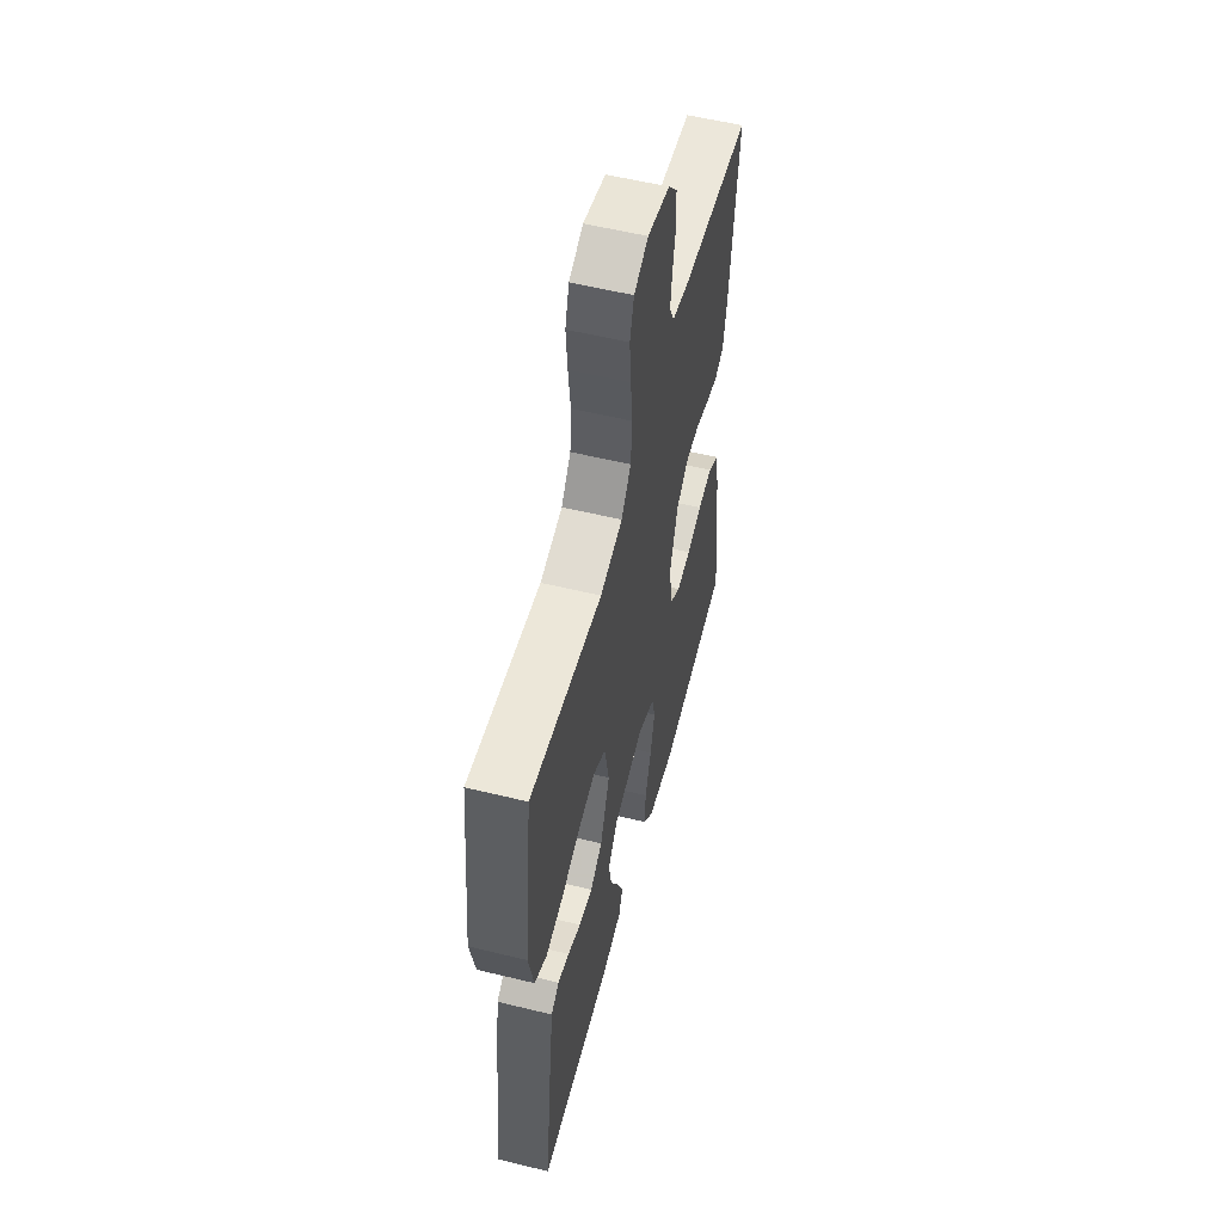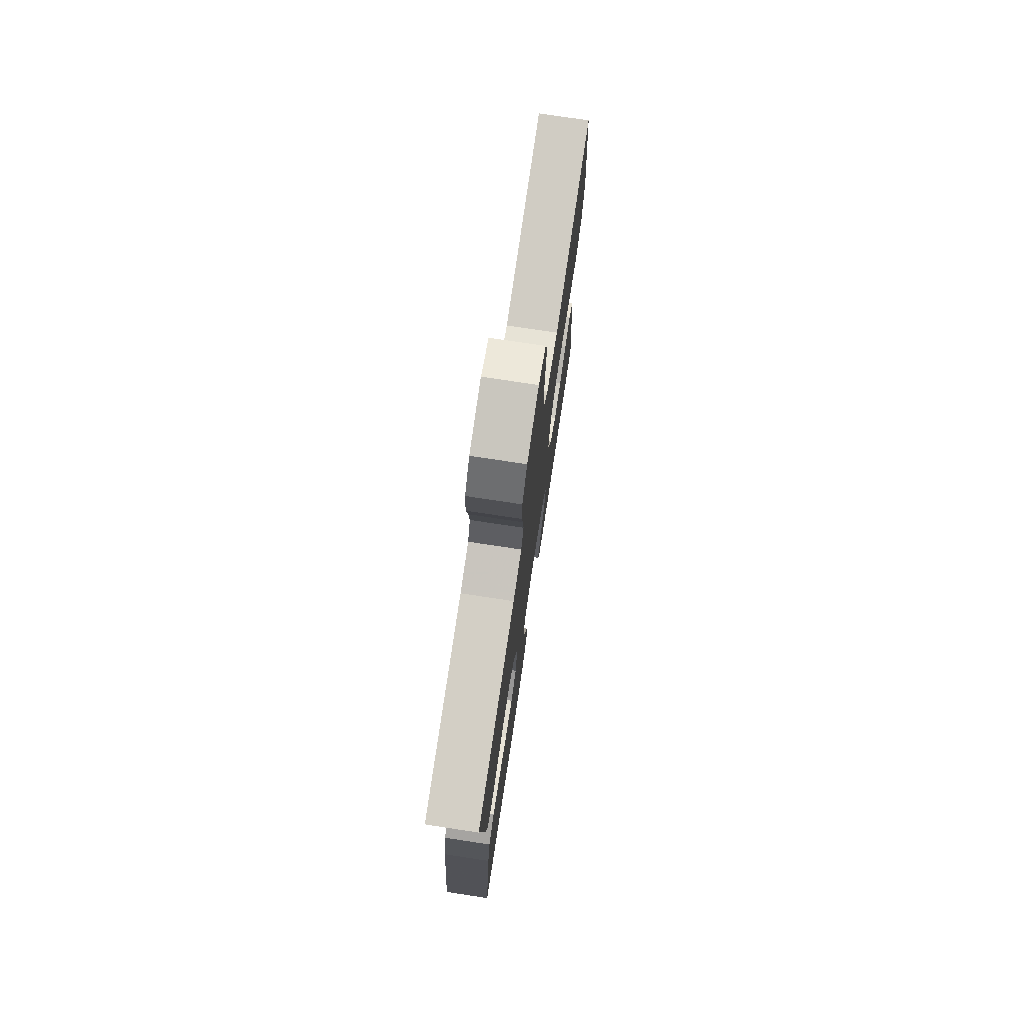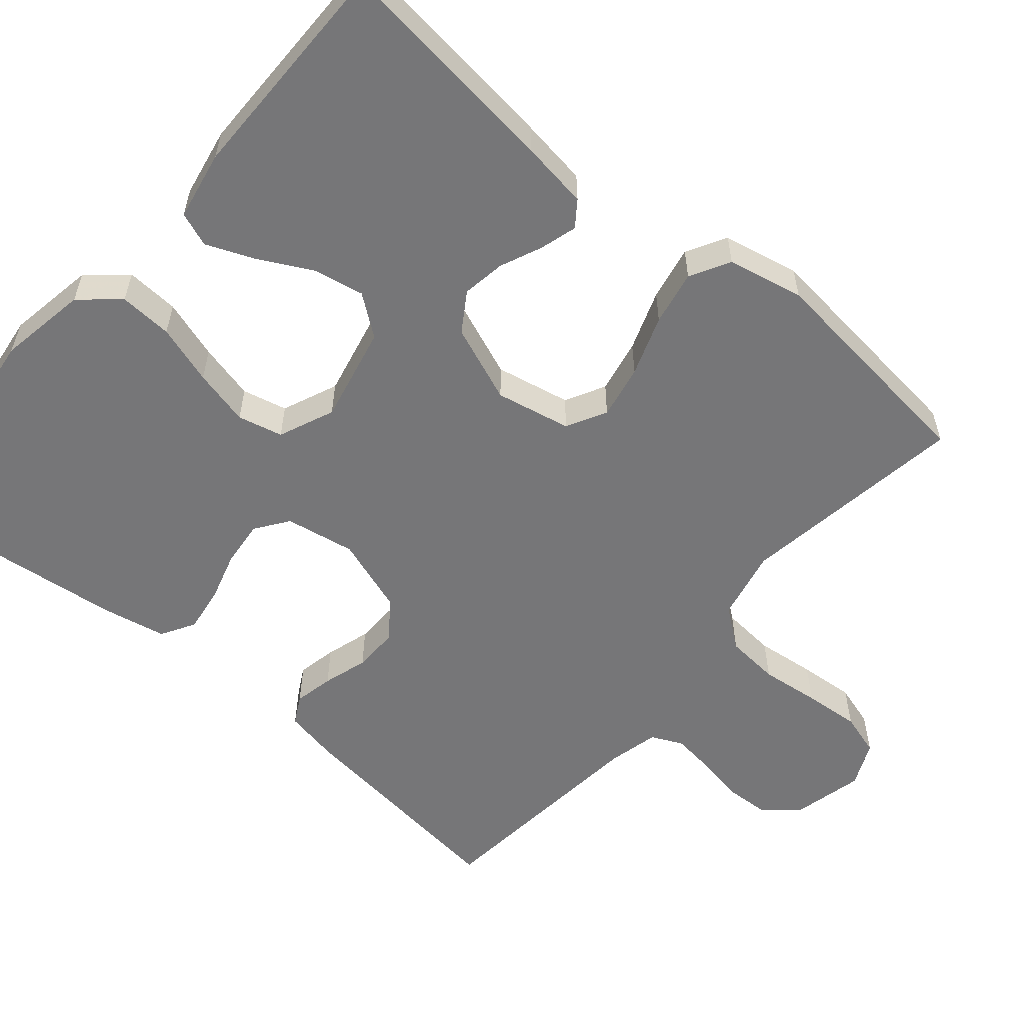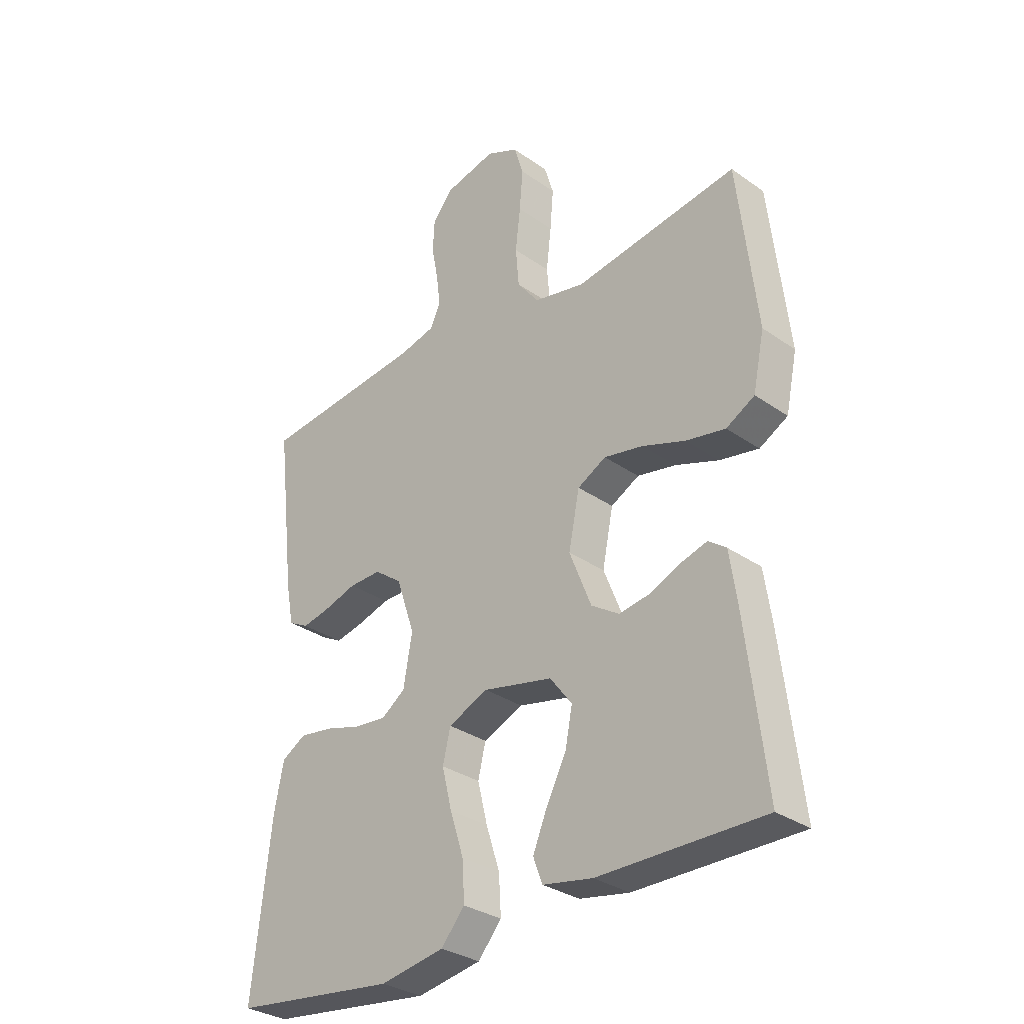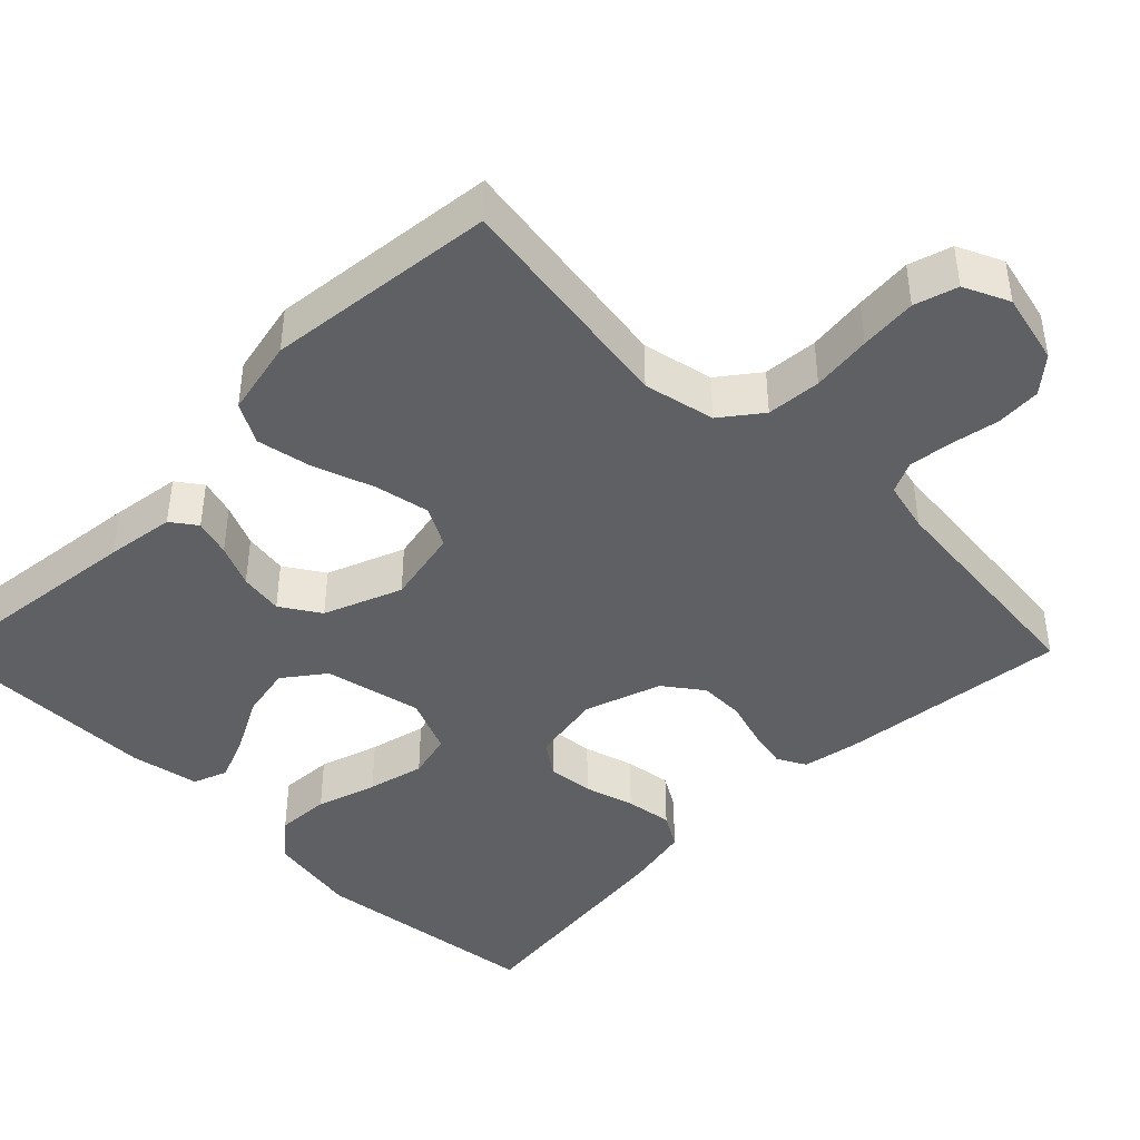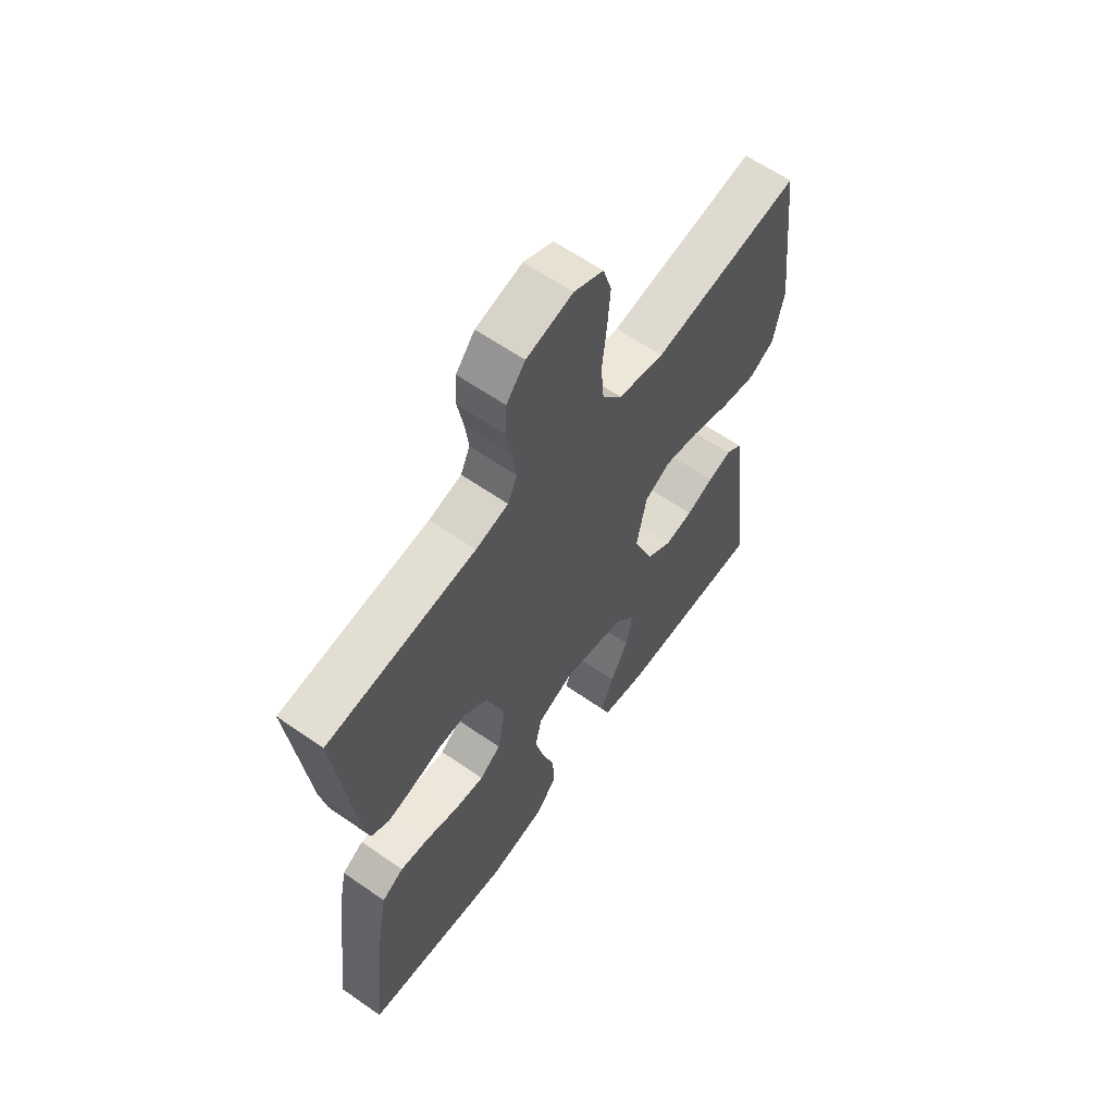
<metadata>
{"format":"obj","ext":"obj","renderer":"f3d","projection":"perspective","resolution":1024,"background":"white","views":[{"elev":56.0,"azim":-75.6,"up":"+Z"},{"elev":75.4,"azim":98.6,"up":"+Z"},{"elev":-56.9,"azim":-130.3,"up":"+Y"},{"elev":-31.5,"azim":-134.8,"up":"+Z"},{"elev":-43.3,"azim":-44.8,"up":"+Y"},{"elev":61.6,"azim":125.3,"up":"+Z"}]}
</metadata>
<code>
v 0.5 0.07 -0.5
v 0.2 0.07 -0.538
v 0.083 0.07 -0.518
v 0.04 0.07 -0.468
v 0.044 0.07 -0.398
v 0.069 0.07 -0.32
v 0.087 0.07 -0.246
v 0.073 0.07 -0.187
v 0 0.07 -0.156
v -0.127 0.07 -0.184
v -0.167 0.07 -0.237
v -0.154 0.07 -0.304
v -0.118 0.07 -0.373
v -0.092 0.07 -0.436
v -0.109 0.07 -0.481
v -0.2 0.07 -0.498
v -0.5 0.07 -0.5
v -0.464 0.07 -0.2
v -0.451 0.07 -0.111
v -0.418 0.07 -0.087
v -0.37 0.07 -0.101
v -0.315 0.07 -0.125
v -0.258 0.07 -0.134
v -0.207 0.07 -0.101
v -0.167 0.07 0
v -0.187 0.07 0.099
v -0.239 0.07 0.127
v -0.31 0.07 0.113
v -0.389 0.07 0.085
v -0.461 0.07 0.071
v -0.513 0.07 0.1
v -0.534 0.07 0.2
v -0.5 0.07 0.5
v -0.2 0.07 0.455
v -0.107 0.07 0.475
v -0.067 0.07 0.527
v -0.061 0.07 0.598
v -0.07 0.07 0.676
v -0.076 0.07 0.75
v -0.059 0.07 0.806
v 0 0.07 0.833
v 0.093 0.07 0.811
v 0.131 0.07 0.766
v 0.134 0.07 0.707
v 0.122 0.07 0.644
v 0.115 0.07 0.588
v 0.134 0.07 0.547
v 0.2 0.07 0.531
v 0.5 0.07 0.5
v 0.465 0.07 0.2
v 0.451 0.07 0.127
v 0.414 0.07 0.107
v 0.362 0.07 0.118
v 0.303 0.07 0.136
v 0.244 0.07 0.137
v 0.194 0.07 0.1
v 0.16 0.07 0
v 0.176 0.07 -0.092
v 0.219 0.07 -0.123
v 0.279 0.07 -0.117
v 0.344 0.07 -0.098
v 0.405 0.07 -0.089
v 0.449 0.07 -0.115
v 0.466 0.07 -0.2
v 0.5 0 -0.5
v 0.2 0 -0.538
v 0.083 0 -0.518
v 0.04 0 -0.468
v 0.044 0 -0.398
v 0.069 0 -0.32
v 0.087 0 -0.246
v 0.073 0 -0.187
v 0 0 -0.156
v -0.127 0 -0.184
v -0.167 0 -0.237
v -0.154 0 -0.304
v -0.118 0 -0.373
v -0.092 0 -0.436
v -0.109 0 -0.481
v -0.2 0 -0.498
v -0.5 0 -0.5
v -0.464 0 -0.2
v -0.451 0 -0.111
v -0.418 0 -0.087
v -0.37 0 -0.101
v -0.315 0 -0.125
v -0.258 0 -0.134
v -0.207 0 -0.101
v -0.167 0 0
v -0.187 0 0.099
v -0.239 0 0.127
v -0.31 0 0.113
v -0.389 0 0.085
v -0.461 0 0.071
v -0.513 0 0.1
v -0.534 0 0.2
v -0.5 0 0.5
v -0.2 0 0.455
v -0.107 0 0.475
v -0.067 0 0.527
v -0.061 0 0.598
v -0.07 0 0.676
v -0.076 0 0.75
v -0.059 0 0.806
v 0 0 0.833
v 0.093 0 0.811
v 0.131 0 0.766
v 0.134 0 0.707
v 0.122 0 0.644
v 0.115 0 0.588
v 0.134 0 0.547
v 0.2 0 0.531
v 0.5 0 0.5
v 0.465 0 0.2
v 0.451 0 0.127
v 0.414 0 0.107
v 0.362 0 0.118
v 0.303 0 0.136
v 0.244 0 0.137
v 0.194 0 0.1
v 0.16 0 0
v 0.176 0 -0.092
v 0.219 0 -0.123
v 0.279 0 -0.117
v 0.344 0 -0.098
v 0.405 0 -0.089
v 0.449 0 -0.115
v 0.466 0 -0.2
f 4 5 6
f 3 4 6
f 2 3 6
f 1 2 6
f 64 1 6
f 63 64 6
f 62 63 6
f 61 62 6
f 60 61 6
f 59 60 6 7
f 58 59 7 8
f 57 58 8 9
f 56 57 9 10
f 52 53 54
f 51 52 54
f 50 51 54
f 49 50 54
f 48 49 54
f 47 48 54 55
f 46 47 55 56
f 43 44 45
f 42 43 45
f 41 42 45
f 40 41 45
f 39 40 45
f 38 39 45
f 37 38 45
f 36 37 45 46
f 46 56 10
f 36 46 10
f 35 36 10
f 32 33 34
f 31 32 34
f 30 31 34
f 29 30 34
f 28 29 34
f 27 28 34 35
f 20 21 22
f 19 20 22
f 18 19 22
f 17 18 22
f 16 17 22
f 15 16 22
f 14 15 22
f 13 14 22
f 12 13 22
f 11 12 22 23
f 10 11 23 24
f 26 27 35
f 25 26 35 10
f 10 24 25
f 70 69 68
f 70 68 67
f 70 67 66
f 70 66 65
f 70 65 128
f 70 128 127
f 70 127 126
f 70 126 125
f 70 125 124
f 71 70 124 123
f 72 71 123 122
f 73 72 122 121
f 74 73 121 120
f 118 117 116
f 118 116 115
f 118 115 114
f 118 114 113
f 118 113 112
f 119 118 112 111
f 120 119 111 110
f 109 108 107
f 109 107 106
f 109 106 105
f 109 105 104
f 109 104 103
f 109 103 102
f 109 102 101
f 110 109 101 100
f 74 120 110
f 74 110 100
f 74 100 99
f 98 97 96
f 98 96 95
f 98 95 94
f 98 94 93
f 98 93 92
f 99 98 92 91
f 86 85 84
f 86 84 83
f 86 83 82
f 86 82 81
f 86 81 80
f 86 80 79
f 86 79 78
f 86 78 77
f 86 77 76
f 87 86 76 75
f 88 87 75 74
f 99 91 90
f 74 99 90 89
f 89 88 74
f 1 65 66 2
f 2 66 67 3
f 3 67 68 4
f 4 68 69 5
f 5 69 70 6
f 6 70 71 7
f 7 71 72 8
f 8 72 73 9
f 9 73 74 10
f 10 74 75 11
f 11 75 76 12
f 12 76 77 13
f 13 77 78 14
f 14 78 79 15
f 15 79 80 16
f 16 80 81 17
f 17 81 82 18
f 18 82 83 19
f 19 83 84 20
f 20 84 85 21
f 21 85 86 22
f 22 86 87 23
f 23 87 88 24
f 24 88 89 25
f 25 89 90 26
f 26 90 91 27
f 27 91 92 28
f 28 92 93 29
f 29 93 94 30
f 30 94 95 31
f 31 95 96 32
f 32 96 97 33
f 33 97 98 34
f 34 98 99 35
f 35 99 100 36
f 36 100 101 37
f 37 101 102 38
f 38 102 103 39
f 39 103 104 40
f 40 104 105 41
f 41 105 106 42
f 42 106 107 43
f 43 107 108 44
f 44 108 109 45
f 45 109 110 46
f 46 110 111 47
f 47 111 112 48
f 48 112 113 49
f 49 113 114 50
f 50 114 115 51
f 51 115 116 52
f 52 116 117 53
f 53 117 118 54
f 54 118 119 55
f 55 119 120 56
f 56 120 121 57
f 57 121 122 58
f 58 122 123 59
f 59 123 124 60
f 60 124 125 61
f 61 125 126 62
f 62 126 127 63
f 63 127 128 64
f 64 128 65 1

</code>
